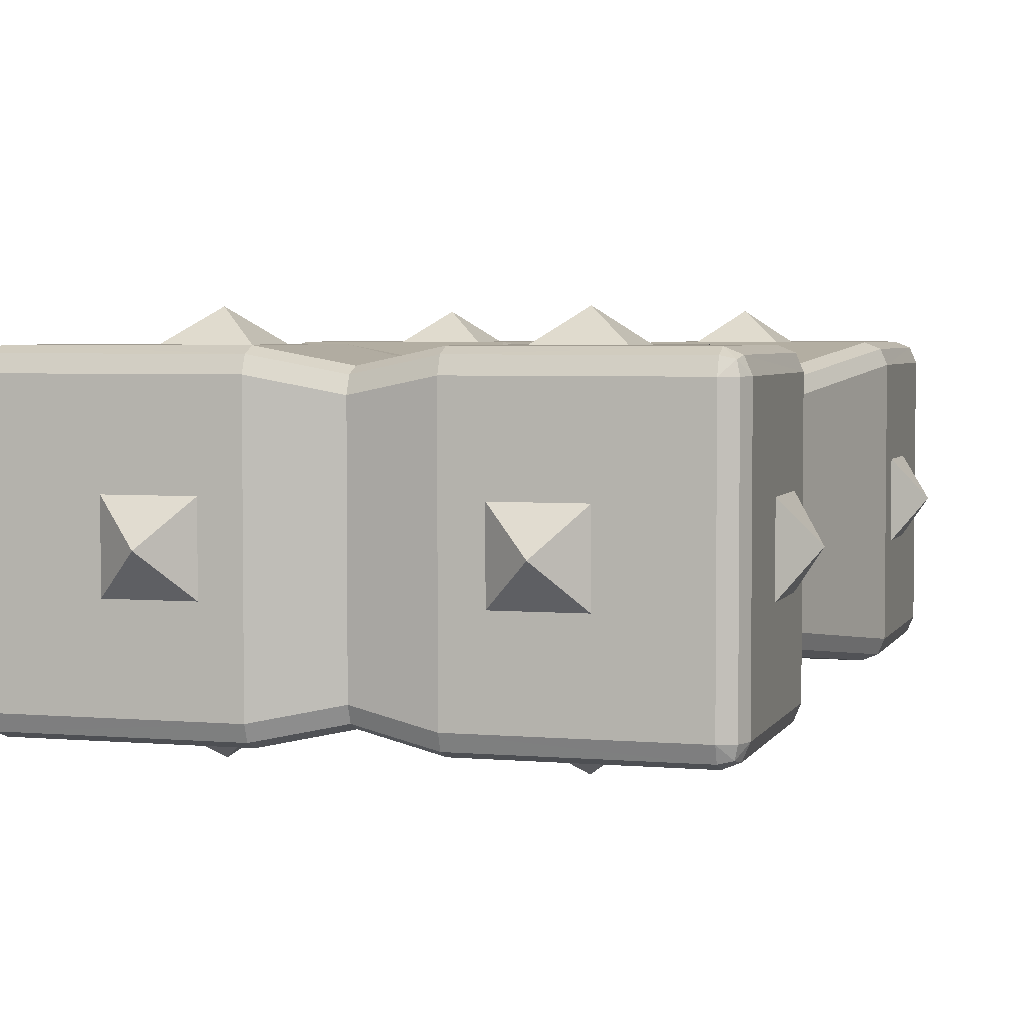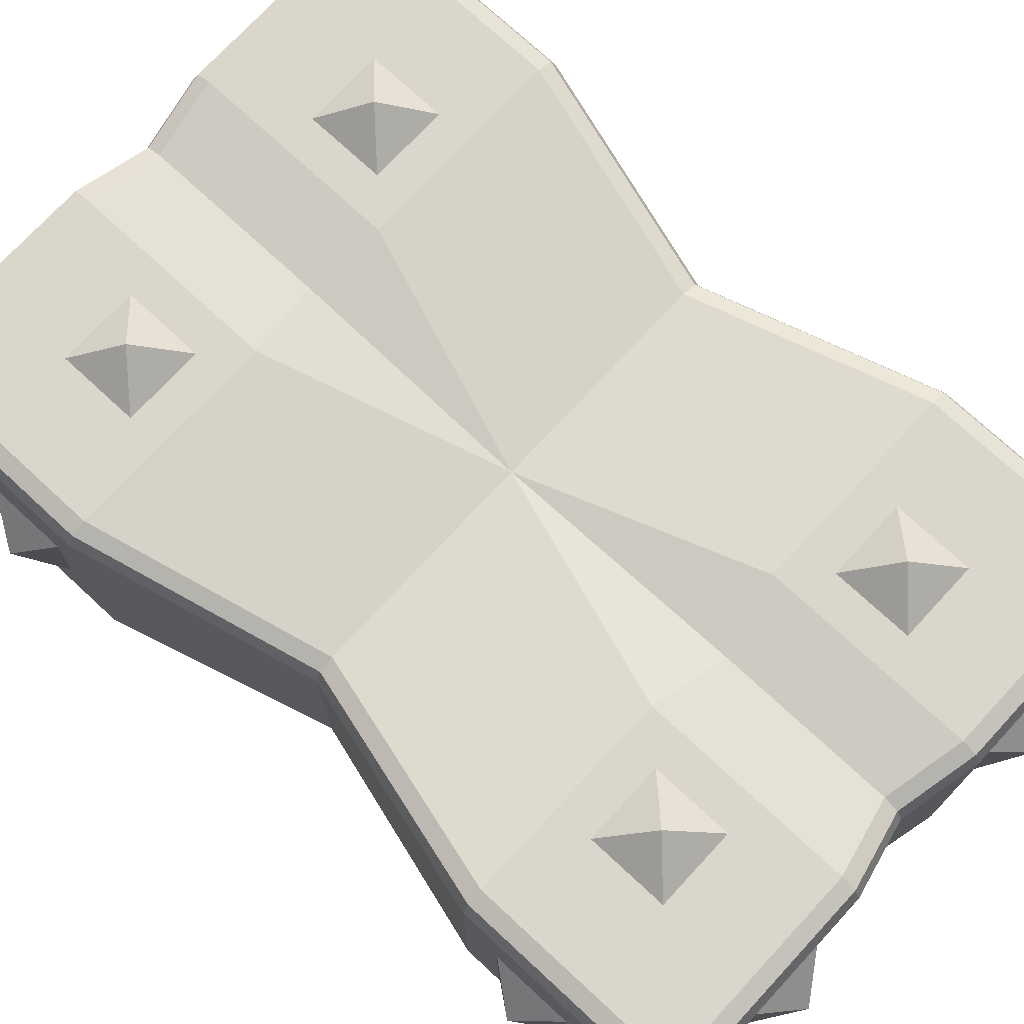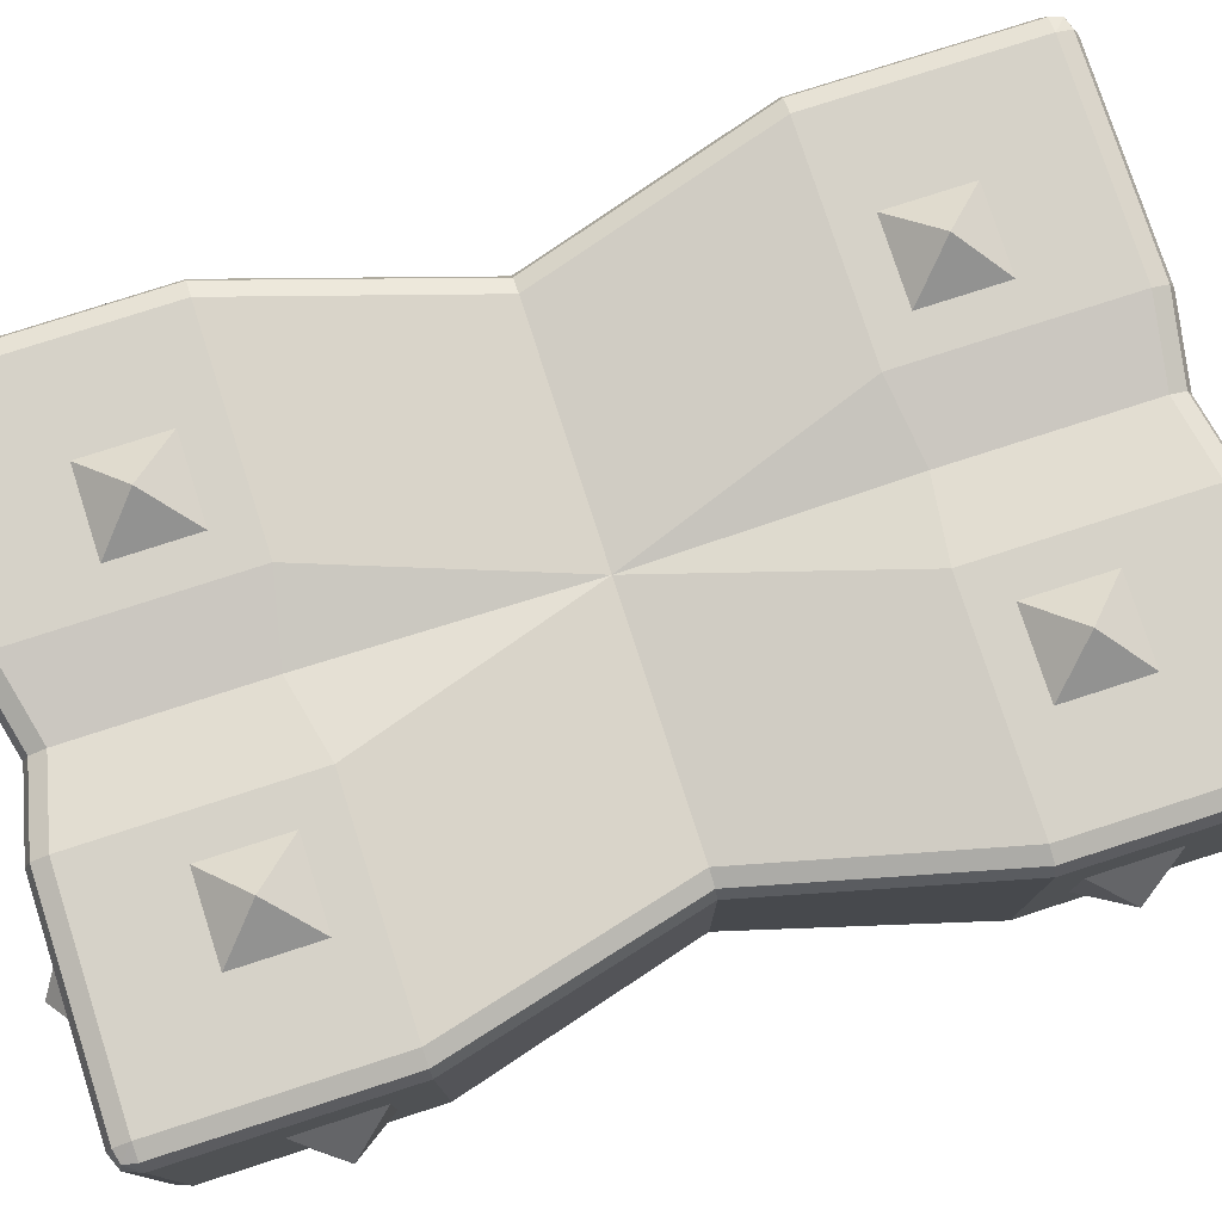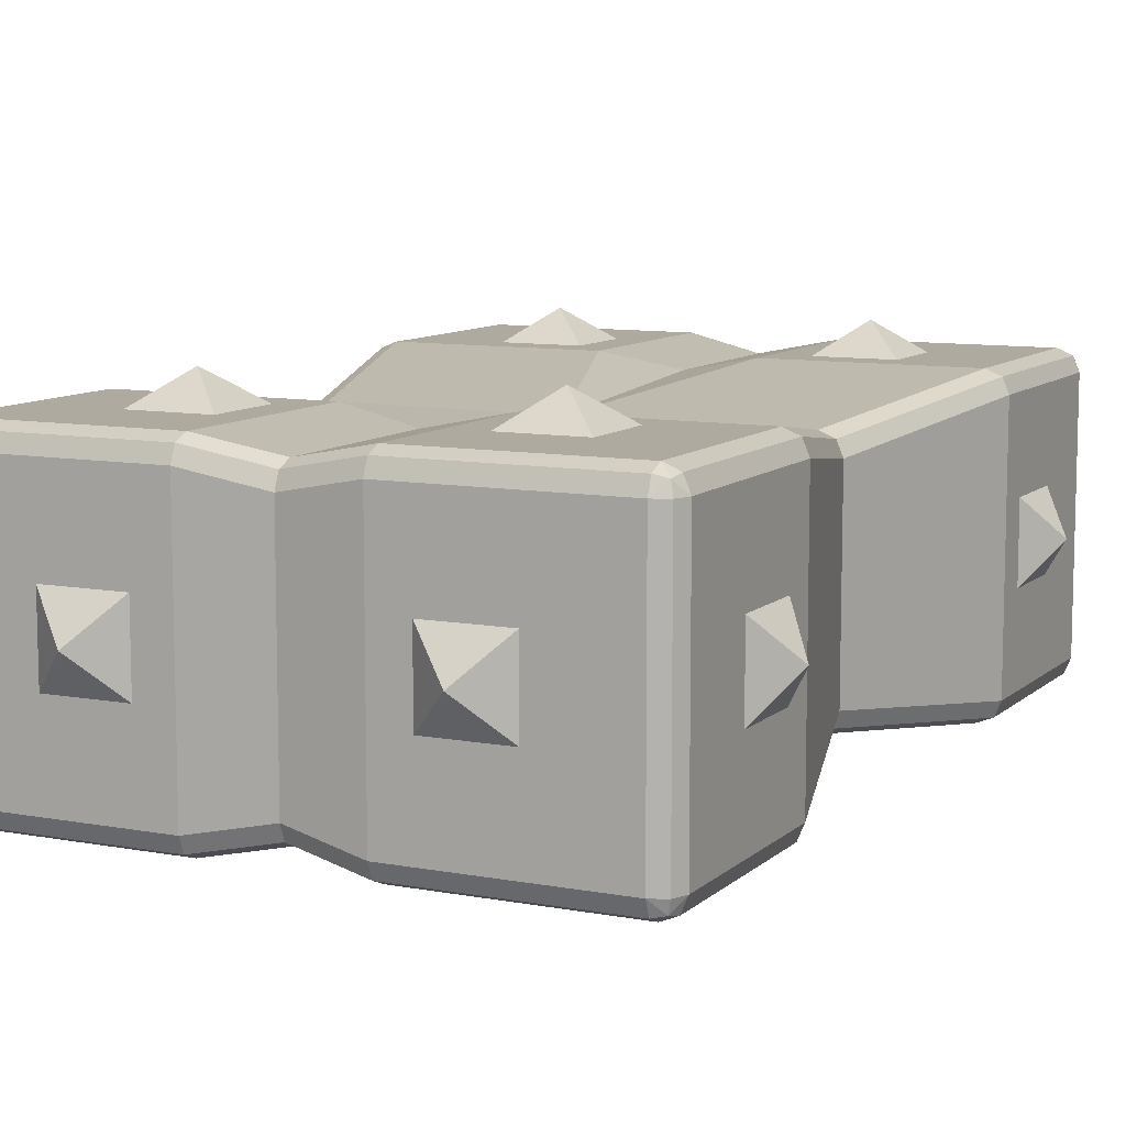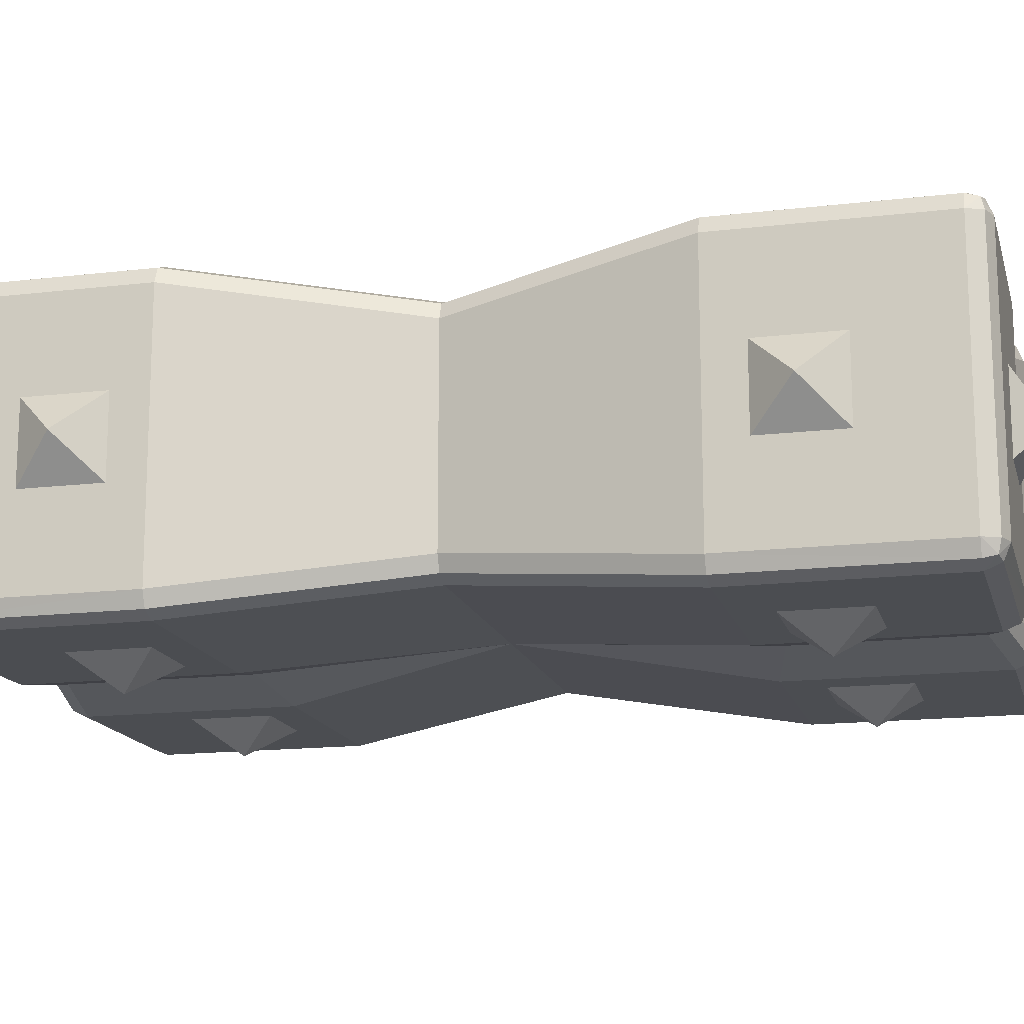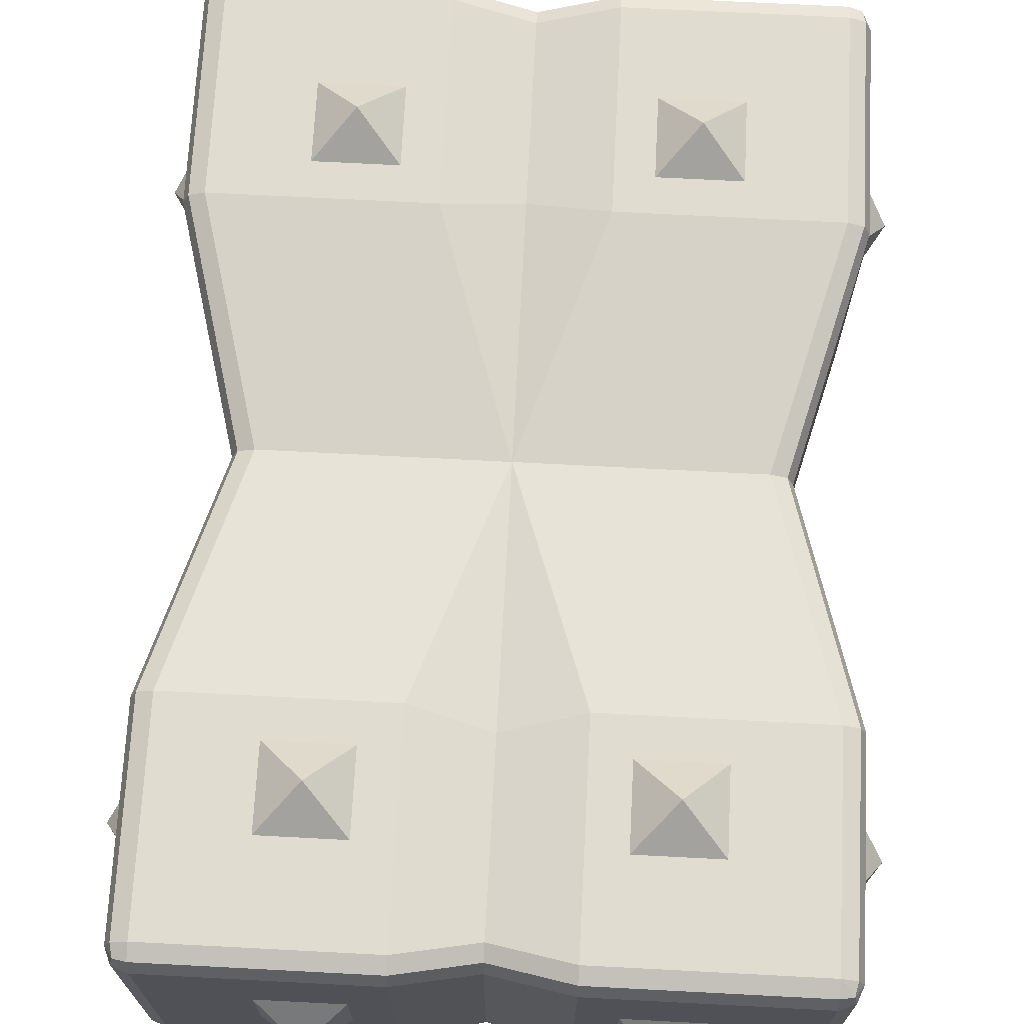
<metadata>
{"format":"obj","ext":"obj","renderer":"f3d","projection":"perspective","resolution":1024,"background":"white","views":[{"elev":3.9,"azim":16.2,"up":"+Y"},{"elev":73.9,"azim":-47.2,"up":"+Y"},{"elev":77.8,"azim":72.1,"up":"+Y"},{"elev":9.5,"azim":-153.9,"up":"+Y"},{"elev":-15.6,"azim":-75.9,"up":"+Y"},{"elev":69.7,"azim":3.0,"up":"+Y"}]}
</metadata>
<code>
o Cube_Cube.001
v 0.5 0.45 0.2101
v 0.5 0.45 1.804
v 0.5 -0.45 0.2101
v 0.5 -0.45 1.804
v 0.5 0.4 0.9974
v 0.5 -0.4 0.9974
v 0.75 0.5 0.2474
v 0.75 0.5 1.747
v 0.75 -0.5 0.2474
v 0.75 -0.5 1.747
v 0.25 -0.5 0.2474
v 0.25 -0.5 1.747
v 0.25 0.5 0.2474
v 0.25 0.5 1.747
v -0.4289 -0.5 2.429
v -0.43 -0.4294 2.5
v -0.5 -0.4297 2.43
v -0.4294 -0.4792 2.479
v -0.4702 -0.4702 2.47
v -0.4797 -0.4296 2.48
v -0.4789 -0.4795 2.43
v -0.5 0.4297 2.43
v -0.43 0.4294 2.5
v -0.4289 0.5 2.429
v -0.4797 0.4296 2.48
v -0.4702 0.4702 2.47
v -0.4294 0.4792 2.479
v -0.4789 0.4795 2.43
v -0.5 -0.4297 -0.43
v -0.43 -0.4294 -0.5
v -0.4289 -0.5 -0.4296
v -0.4797 -0.4295 -0.4796
v -0.4702 -0.4702 -0.4703
v -0.4294 -0.4792 -0.4793
v -0.4789 -0.4795 -0.4298
v -0.4289 0.5 -0.4296
v -0.43 0.4294 -0.5
v -0.5 0.4297 -0.43
v -0.4294 0.4792 -0.4793
v -0.4702 0.4702 -0.4703
v -0.4797 0.4295 -0.4796
v -0.4789 0.4795 -0.4298
v 1.5 -0.4297 2.43
v 1.43 -0.4294 2.5
v 1.429 -0.5 2.429
v 1.48 -0.4296 2.48
v 1.47 -0.4702 2.47
v 1.429 -0.4792 2.479
v 1.479 -0.4795 2.43
v 1.429 0.5 2.429
v 1.43 0.4294 2.5
v 1.5 0.4297 2.43
v 1.429 0.4792 2.479
v 1.47 0.4702 2.47
v 1.48 0.4296 2.48
v 1.479 0.4795 2.43
v 1.43 -0.4294 -0.5
v 1.5 -0.4297 -0.43
v 1.429 -0.5 -0.4296
v 1.48 -0.4295 -0.4796
v 1.47 -0.4702 -0.4703
v 1.479 -0.4795 -0.4298
v 1.429 -0.4792 -0.4793
v 1.429 0.5 -0.4296
v 1.5 0.4297 -0.43
v 1.43 0.4294 -0.5
v 1.479 0.4795 -0.4298
v 1.47 0.4702 -0.4703
v 1.48 0.4295 -0.4796
v 1.429 0.4792 -0.4793
v 0.5 -0.45 -0.3922
v 0.5 -0.3793 -0.4626
v 0.5 -0.4293 -0.442
v 0.5 0.45 -0.3922
v 0.5 0.3793 -0.4626
v 0.5 0.4293 -0.442
v 0.5 -0.45 2.373
v 0.5 -0.3793 2.444
v 0.5 -0.4293 2.423
v 0.5 0.45 2.373
v 0.5 0.3793 2.444
v 0.5 0.4293 2.423
v -0.4288 -0.5 0.2474
v -0.5 -0.4297 0.2474
v -0.4792 -0.4794 0.2474
v -0.5 -0.4297 1.747
v -0.4288 -0.5 1.747
v -0.4792 -0.4794 1.747
v -0.4288 0.5 1.747
v -0.5 0.4297 1.747
v -0.4792 0.4794 1.747
v -0.5 0.4297 0.2474
v -0.4288 0.5 0.2474
v -0.4792 0.4794 0.2474
v 1.429 -0.5 1.747
v 1.5 -0.4297 1.747
v 1.479 -0.4794 1.747
v 1.5 -0.4297 0.2474
v 1.429 -0.5 0.2474
v 1.479 -0.4794 0.2474
v 1.429 0.5 0.2474
v 1.5 0.4297 0.2474
v 1.479 0.4794 0.2474
v 1.5 0.4297 1.747
v 1.429 0.5 1.747
v 1.479 0.4794 1.747
v -0.3 -0.3297 0.9974
v -0.2288 -0.4 0.9974
v -0.2791 -0.3794 0.9974
v -0.3 0.3297 0.9974
v -0.2288 0.4 0.9974
v -0.2791 0.3794 0.9974
v 1.3 -0.3297 0.9974
v 1.229 -0.4 0.9974
v 1.279 -0.3794 0.9974
v 1.3 0.3297 0.9974
v 1.229 0.4 0.9974
v 1.279 0.3794 0.9974
v 0.75 0.4293 -0.5
v 0.75 0.5 -0.4296
v 0.75 0.4793 -0.4794
v 0.75 -0.4294 2.5
v 0.75 -0.5 2.429
v 0.75 -0.4793 2.479
v 0.75 -0.4293 -0.5
v 0.75 -0.5 -0.4296
v 0.75 -0.4793 -0.4794
v 0.75 0.4294 2.5
v 0.75 0.5 2.429
v 0.75 0.4793 2.479
v 0.25 -0.4293 -0.5
v 0.25 -0.5 -0.4296
v 0.25 -0.4793 -0.4794
v 0.25 0.4294 2.5
v 0.25 0.5 2.429
v 0.25 0.4793 2.479
v 0.25 0.4293 -0.5
v 0.25 0.5 -0.4296
v 0.25 0.4793 -0.4794
v 0.25 -0.4294 2.5
v 0.25 -0.5 2.429
v 0.25 -0.4793 2.479
f 138 93 13
f 120 101 64
f 105 129 50
f 89 135 14
f 104 43 96
f 37 131 30
f 14 80 2
f 10 77 4
f 12 77 141
f 71 9 3
f 137 72 131
f 81 140 78
f 116 96 113
f 51 122 44
f 119 57 125
f 110 84 107
f 126 99 9
f 114 95 10
f 140 23 16
f 6 4 12
f 111 89 14
f 7 5 117
f 9 114 6
f 13 111 5
f 90 107 86
f 74 13 1
f 75 125 72
f 95 123 10
f 65 98 58
f 8 80 129
f 71 11 132
f 74 7 120
f 92 29 84
f 132 83 31
f 22 86 17
f 11 6 108
f 128 78 122
f 5 2 8
f 102 113 98
f 15 19 21
f 16 19 18
f 17 19 20
f 22 26 28
f 23 26 25
f 24 26 27
f 29 33 35
f 30 33 32
f 31 33 34
f 36 40 42
f 37 40 39
f 38 40 41
f 43 47 49
f 44 47 46
f 45 47 48
f 50 54 56
f 51 54 53
f 52 54 55
f 57 61 63
f 58 61 60
f 59 61 62
f 64 68 70
f 65 68 67
f 66 68 69
f 15 88 87
f 21 86 88
f 23 20 16
f 25 17 20
f 36 94 93
f 42 92 94
f 30 41 37
f 32 38 41
f 31 133 132
f 34 131 133
f 64 121 120
f 70 119 121
f 58 69 65
f 60 66 69
f 59 100 99
f 62 98 100
f 50 106 105
f 56 104 106
f 51 46 55
f 46 52 55
f 45 124 123
f 48 122 124
f 24 136 135
f 27 134 136
f 126 73 127
f 73 125 127
f 138 76 139
f 76 137 139
f 141 79 142
f 79 140 142
f 129 82 130
f 82 128 130
f 31 85 35
f 35 84 29
f 87 109 108
f 109 86 107
f 24 91 28
f 28 90 22
f 93 112 111
f 112 92 110
f 45 97 49
f 49 96 43
f 99 115 114
f 115 98 113
f 64 103 67
f 67 102 65
f 105 118 117
f 118 104 116
f 83 109 85
f 109 84 85
f 89 112 91
f 112 90 91
f 95 115 97
f 115 96 97
f 101 118 103
f 118 102 103
f 120 76 74
f 76 119 75
f 123 79 77
f 79 122 78
f 59 127 63
f 63 125 57
f 50 130 53
f 53 128 51
f 132 73 71
f 73 131 72
f 135 82 80
f 82 134 81
f 36 139 39
f 39 137 37
f 15 142 18
f 18 140 16
f 87 141 15
f 138 36 93
f 120 7 101
f 105 8 129
f 89 24 135
f 104 52 43
f 37 137 131
f 14 135 80
f 10 123 77
f 12 4 77
f 71 126 9
f 137 75 72
f 81 134 140
f 116 104 96
f 51 128 122
f 119 66 57
f 110 92 84
f 126 59 99
f 4 6 10
f 6 114 10
f 140 134 23
f 87 108 12
f 108 6 12
f 2 5 14
f 5 111 14
f 117 101 7
f 7 1 5
f 6 3 9
f 9 99 114
f 5 1 13
f 13 93 111
f 90 110 107
f 74 138 13
f 75 119 125
f 95 45 123
f 65 102 98
f 8 2 80
f 71 3 11
f 74 1 7
f 92 38 29
f 132 11 83
f 22 90 86
f 108 83 11
f 11 3 6
f 128 81 78
f 105 117 8
f 117 5 8
f 102 116 113
f 15 18 19
f 16 20 19
f 17 21 19
f 22 25 26
f 23 27 26
f 24 28 26
f 29 32 33
f 30 34 33
f 31 35 33
f 36 39 40
f 37 41 40
f 38 42 40
f 43 46 47
f 44 48 47
f 45 49 47
f 50 53 54
f 51 55 54
f 52 56 54
f 57 60 61
f 58 62 61
f 59 63 61
f 64 67 68
f 65 69 68
f 66 70 68
f 15 21 88
f 21 17 86
f 23 25 20
f 25 22 17
f 36 42 94
f 42 38 92
f 30 32 41
f 32 29 38
f 31 34 133
f 34 30 131
f 64 70 121
f 70 66 119
f 58 60 69
f 60 57 66
f 59 62 100
f 62 58 98
f 50 56 106
f 56 52 104
f 51 44 46
f 46 43 52
f 45 48 124
f 48 44 122
f 24 27 136
f 27 23 134
f 126 71 73
f 73 72 125
f 138 74 76
f 76 75 137
f 141 77 79
f 79 78 140
f 129 80 82
f 82 81 128
f 31 83 85
f 35 85 84
f 87 88 109
f 109 88 86
f 24 89 91
f 28 91 90
f 93 94 112
f 112 94 92
f 45 95 97
f 49 97 96
f 99 100 115
f 115 100 98
f 64 101 103
f 67 103 102
f 105 106 118
f 118 106 104
f 83 108 109
f 109 107 84
f 89 111 112
f 112 110 90
f 95 114 115
f 115 113 96
f 101 117 118
f 118 116 102
f 120 121 76
f 76 121 119
f 123 124 79
f 79 124 122
f 59 126 127
f 63 127 125
f 50 129 130
f 53 130 128
f 132 133 73
f 73 133 131
f 135 136 82
f 82 136 134
f 36 138 139
f 39 139 137
f 15 141 142
f 18 142 140
f 87 12 141
o DarkLightBrudger6
v -0.6 -0 2
v -0.5 0.13 2.13
v -0.5 0.13 1.87
v -0.5 -0.13 2.13
v -0.5 -0.13 1.87
v 0.13 0.5 2.13
v 0 0.6 2
v -0.13 0.5 2.13
v 0.13 0.5 1.87
v -0.13 0.5 1.87
v -0.13 0.13 2.5
v 0 -0 2.6
v 0.13 0.13 2.5
v -0.13 -0.13 2.5
v 0.13 -0.13 2.5
v 0.13 -0.5 2.13
v 0 -0.6 2
v 0.13 -0.5 1.87
v -0.13 -0.5 2.13
v -0.13 -0.5 1.87
v -0.6 0 0
v -0.5 0.13 0.13
v -0.5 0.13 -0.13
v -0.5 -0.13 0.13
v -0.5 -0.13 -0.13
v 0.13 0.5 0.13
v 0 0.6 0
v -0.13 0.5 0.13
v 0.13 0.5 -0.13
v -0.13 0.5 -0.13
v 0.13 0.13 -0.5
v 0 0 -0.6
v -0.13 0.13 -0.5
v 0.13 -0.13 -0.5
v -0.13 -0.13 -0.5
v 0.13 -0.5 0.13
v 0 -0.6 -0
v 0.13 -0.5 -0.13
v -0.13 -0.5 0.13
v -0.13 -0.5 -0.13
v 1.13 0.5 2.13
v 1 0.6 2
v 0.87 0.5 2.13
v 1.13 0.5 1.87
v 0.87 0.5 1.87
v 0.87 0.13 2.5
v 1 -0 2.6
v 1.13 0.13 2.5
v 0.87 -0.13 2.5
v 1.13 -0.13 2.5
v 1.5 0.13 2.13
v 1.6 -0 2
v 1.5 0.13 1.87
v 1.5 -0.13 2.13
v 1.5 -0.13 1.87
v 1.13 -0.5 2.13
v 1 -0.6 2
v 1.13 -0.5 1.87
v 0.87 -0.5 2.13
v 0.87 -0.5 1.87
v 1.13 0.5 0.13
v 1 0.6 0
v 0.87 0.5 0.13
v 1.13 0.5 -0.13
v 0.87 0.5 -0.13
v 1.5 0.13 0.13
v 1.6 0 0
v 1.5 0.13 -0.13
v 1.5 -0.13 0.13
v 1.5 -0.13 -0.13
v 1.13 0.13 -0.5
v 1 0 -0.6
v 0.87 0.13 -0.5
v 1.13 -0.13 -0.5
v 0.87 -0.13 -0.5
v 1.13 -0.5 0.13
v 1 -0.6 -0
v 1.13 -0.5 -0.13
v 0.87 -0.5 0.13
v 0.87 -0.5 -0.13
f 143 144 145
f 144 143 146
f 146 143 147
f 145 147 143
f 148 149 150
f 149 148 151
f 152 149 151
f 150 149 152
f 153 154 155
f 156 154 153
f 154 156 157
f 154 157 155
f 158 159 160
f 159 158 161
f 159 161 162
f 159 162 160
f 163 164 165
f 164 163 166
f 166 163 167
f 165 167 163
f 168 169 170
f 169 168 171
f 172 169 171
f 170 169 172
f 173 174 175
f 176 174 173
f 174 176 177
f 174 177 175
f 178 179 180
f 179 178 181
f 179 181 182
f 179 182 180
f 183 184 185
f 184 183 186
f 187 184 186
f 185 184 187
f 188 189 190
f 191 189 188
f 189 191 192
f 189 192 190
f 193 194 195
f 196 194 193
f 194 196 197
f 194 197 195
f 198 199 200
f 199 198 201
f 199 201 202
f 199 202 200
f 203 204 205
f 204 203 206
f 207 204 206
f 205 204 207
f 208 209 210
f 211 209 208
f 209 211 212
f 209 212 210
f 213 214 215
f 216 214 213
f 214 216 217
f 214 217 215
f 218 219 220
f 219 218 221
f 219 221 222
f 219 222 220

</code>
